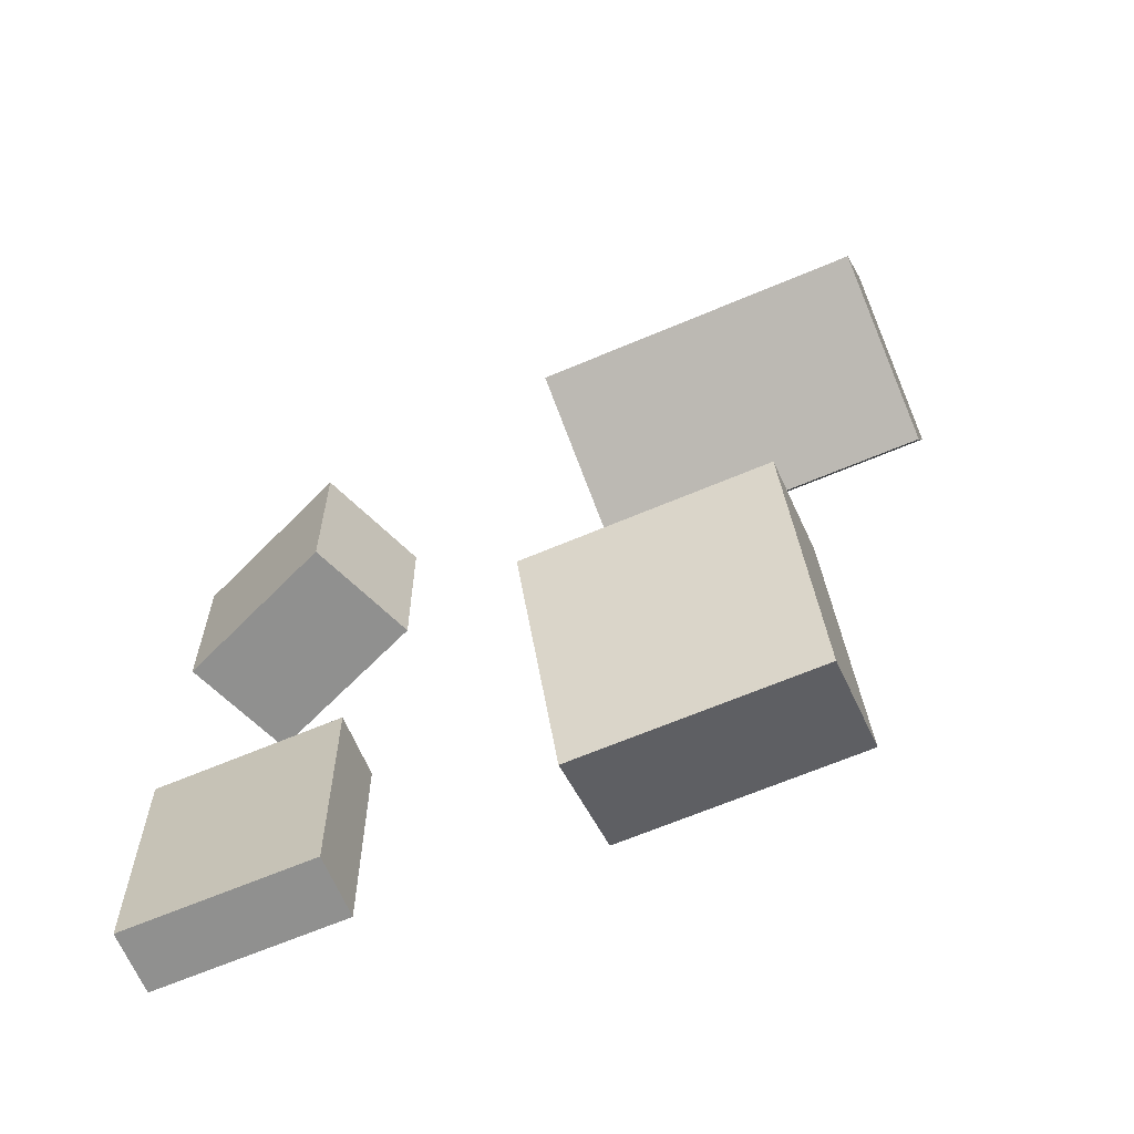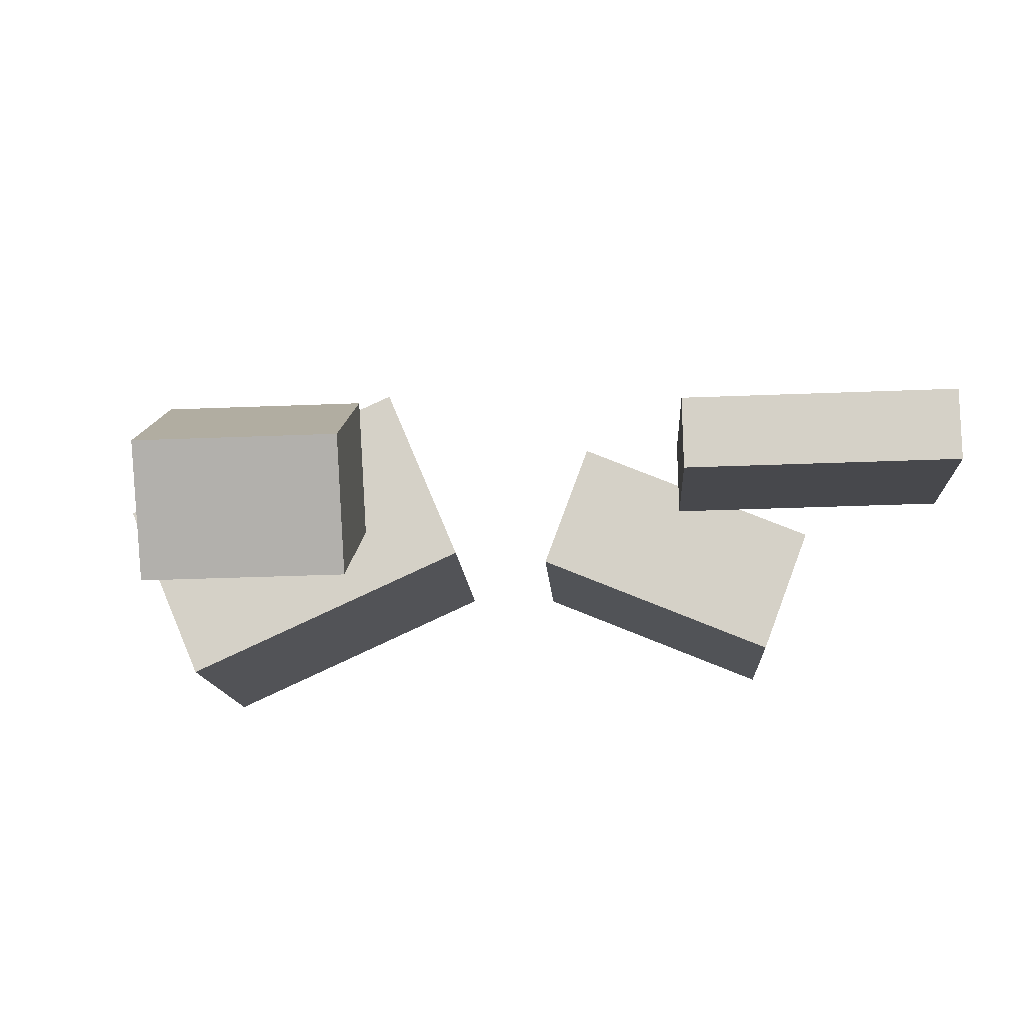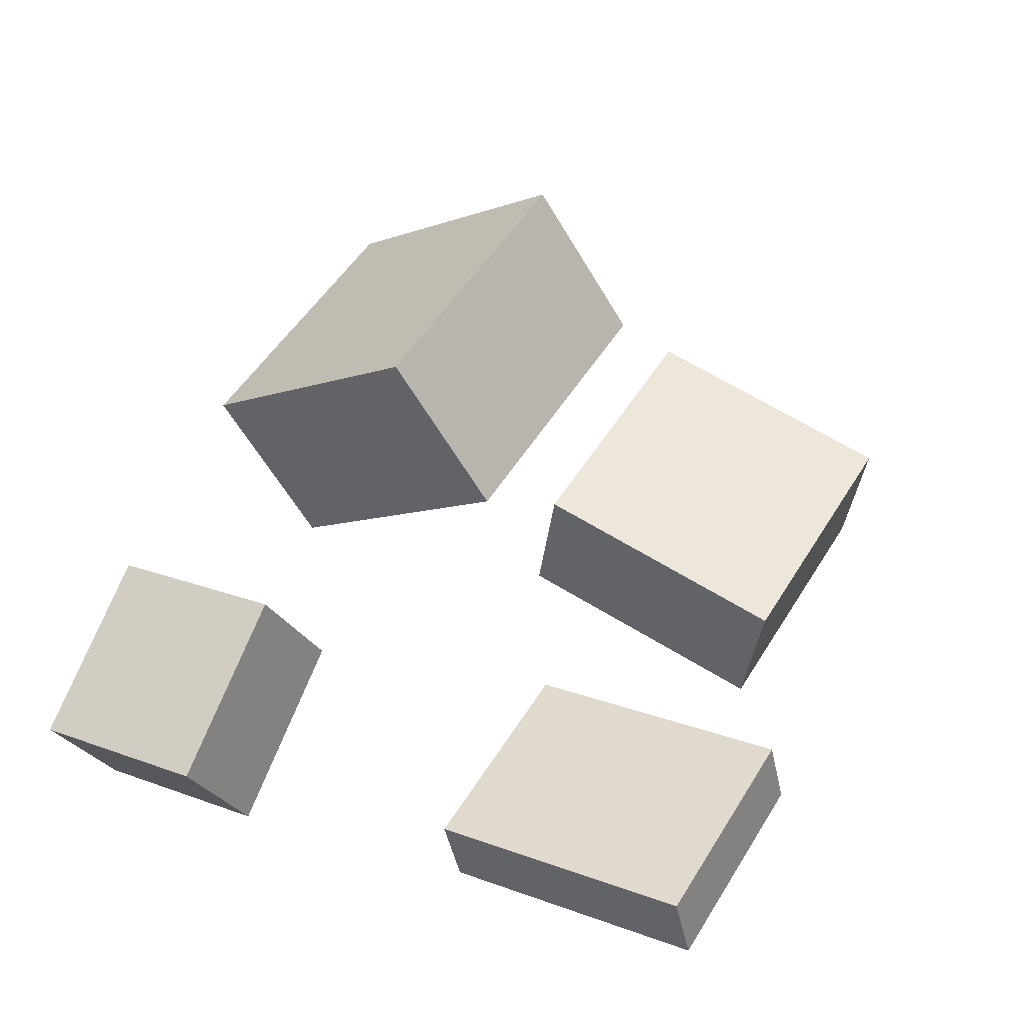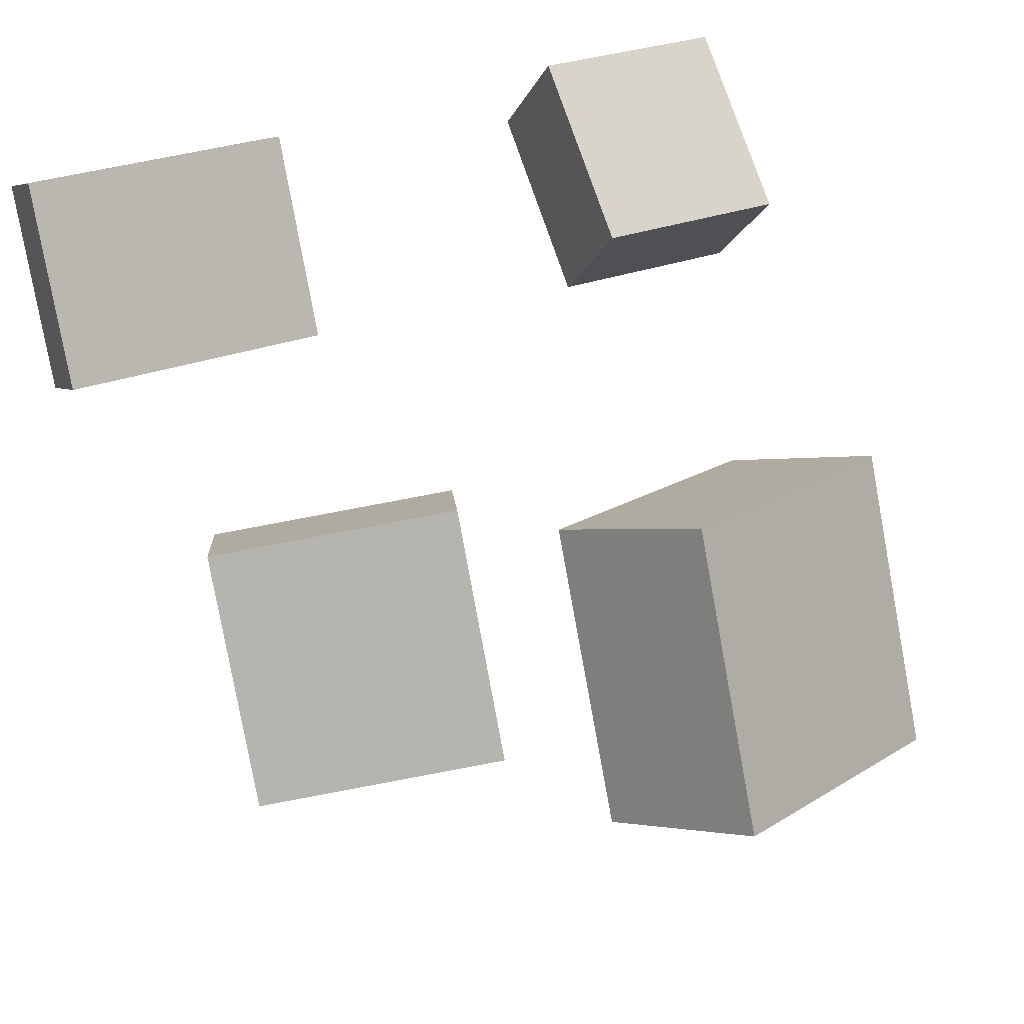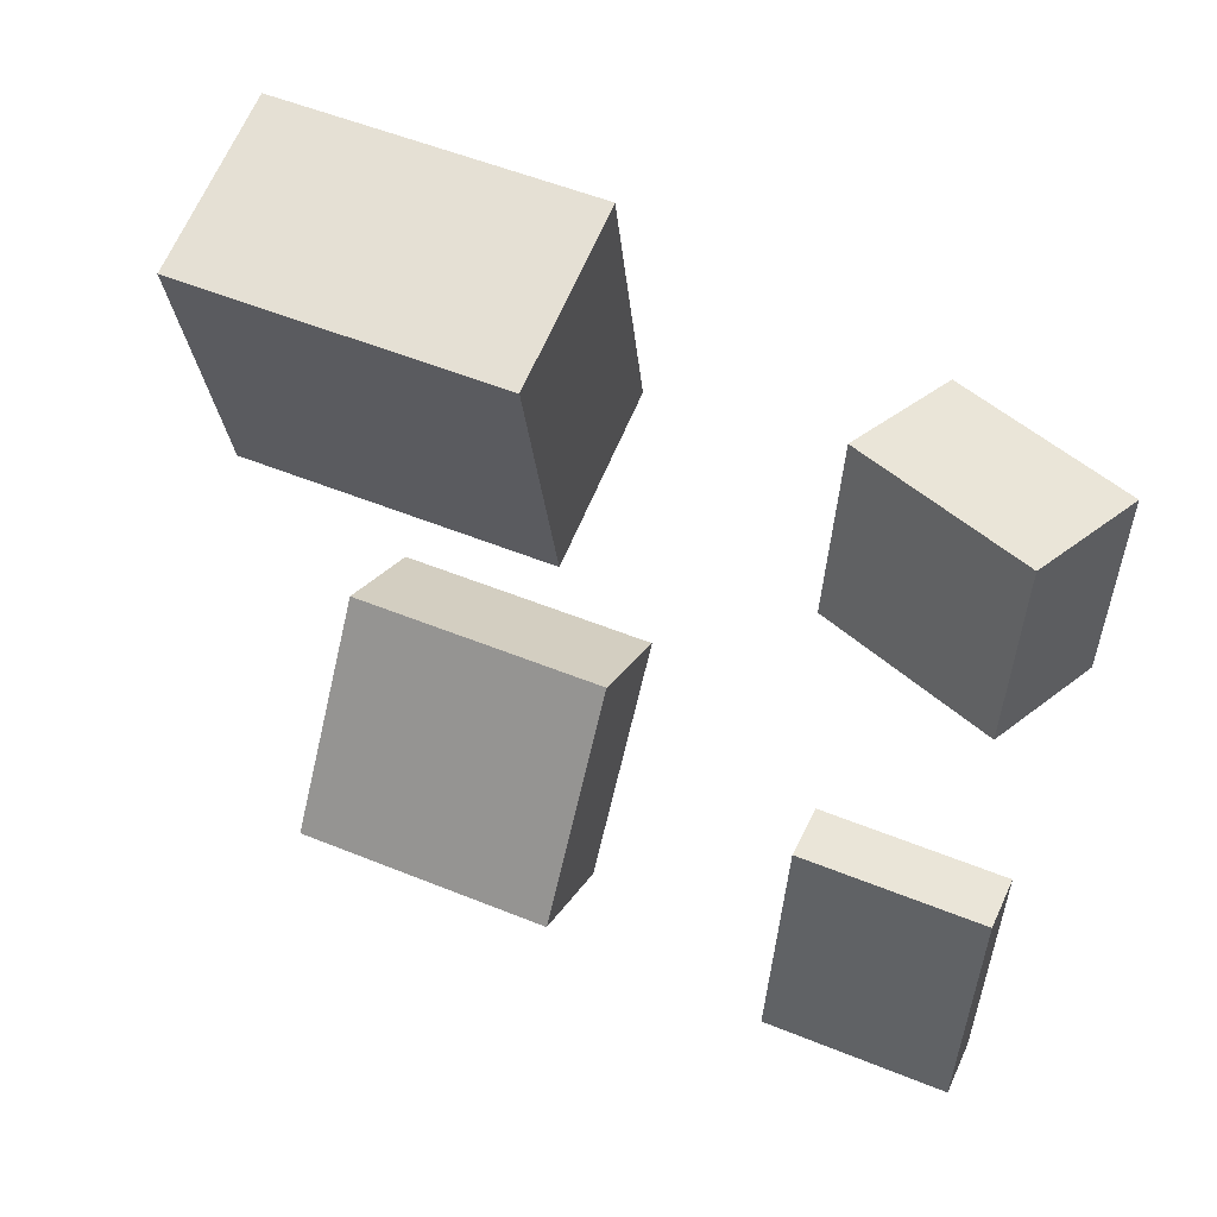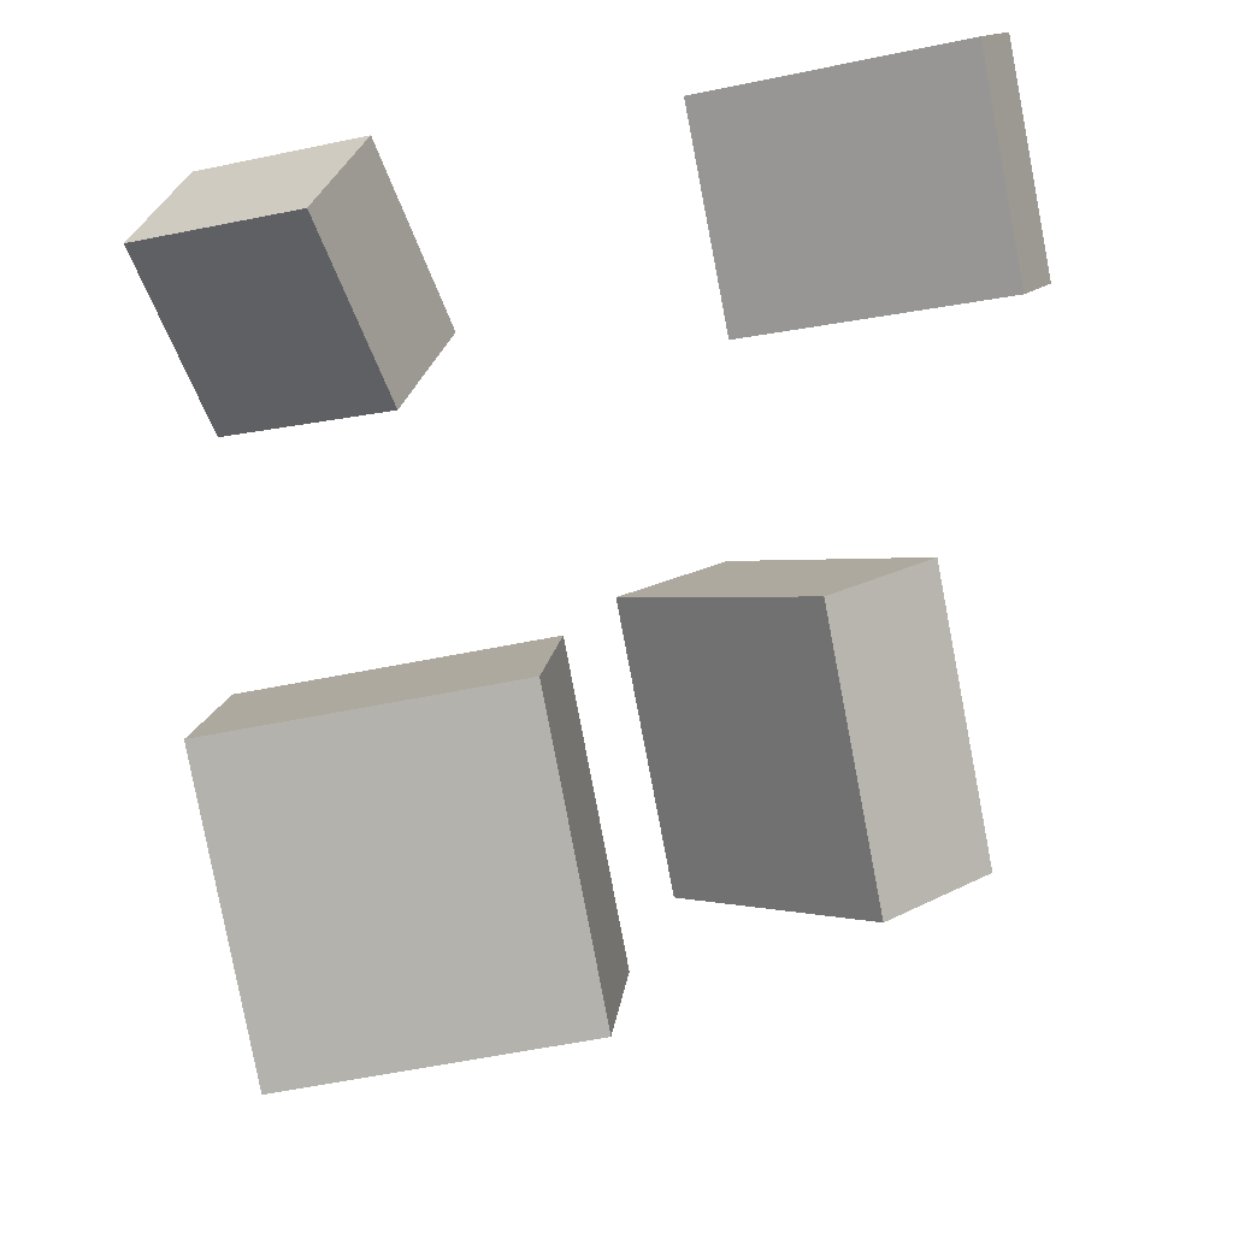
<metadata>
{"format":"obj","ext":"obj","renderer":"f3d","projection":"perspective","resolution":1024,"background":"white","views":[{"elev":24.5,"azim":89.7,"up":"+Y"},{"elev":-34.7,"azim":3.1,"up":"+Y"},{"elev":22.3,"azim":32.8,"up":"+Y"},{"elev":30.7,"azim":152.6,"up":"+Z"},{"elev":-46.5,"azim":-94.4,"up":"+Y"},{"elev":-11.3,"azim":28.7,"up":"+Z"}]}
</metadata>
<code>
o cube
v -0.04785 0.05711 -0.07189
v -0.04785 0.106 -0.187
v -0.0203 -0.006674 -0.09897
v -0.0203 0.04217 -0.214
v -0.1587 0.06192 -0.2056
v -0.1587 0.01308 -0.09059
v -0.1312 -0.001865 -0.2327
v -0.1312 -0.05071 -0.1177
f 4 7 5 2
f 3 4 2 1
f 8 3 1 6
f 7 8 6 5
f 6 1 2 5
f 7 4 3 8
o cube
v 0.1255 -0.01795 -0.0766
v 0.1255 0.02112 -0.1686
v 0.1072 -0.06047 -0.09465
v 0.1072 -0.0214 -0.1867
v 0.03684 0.05635 -0.1537
v 0.03684 0.01727 -0.06165
v 0.01847 0.01382 -0.1717
v 0.01847 -0.02525 -0.07969
f 12 15 13 10
f 11 12 10 9
f 16 11 9 14
f 15 16 14 13
f 14 9 10 13
f 15 12 11 16
o cube
v -0.048 -0.07012 0.07254
v -0.048 -0.01663 0.01997
v -0.048 -0.1052 0.03687
v -0.048 -0.05168 -0.01569
v -0.12 -0.01663 0.01997
v -0.12 -0.07012 0.07254
v -0.12 -0.05168 -0.01569
v -0.12 -0.1052 0.03687
f 20 23 21 18
f 19 20 18 17
f 24 19 17 22
f 23 24 22 21
f 22 17 18 21
f 23 20 19 24
o cube
v 0.168 -0.0572 0.0697
v 0.168 -0.02789 0.0006599
v 0.168 -0.08021 0.05993
v 0.168 -0.05091 -0.009108
v 0.072 -0.02789 0.0006599
v 0.072 -0.0572 0.0697
v 0.072 -0.05091 -0.009108
v 0.072 -0.08021 0.05993
f 28 31 29 26
f 27 28 26 25
f 32 27 25 30
f 31 32 30 29
f 30 25 26 29
f 31 28 27 32

</code>
